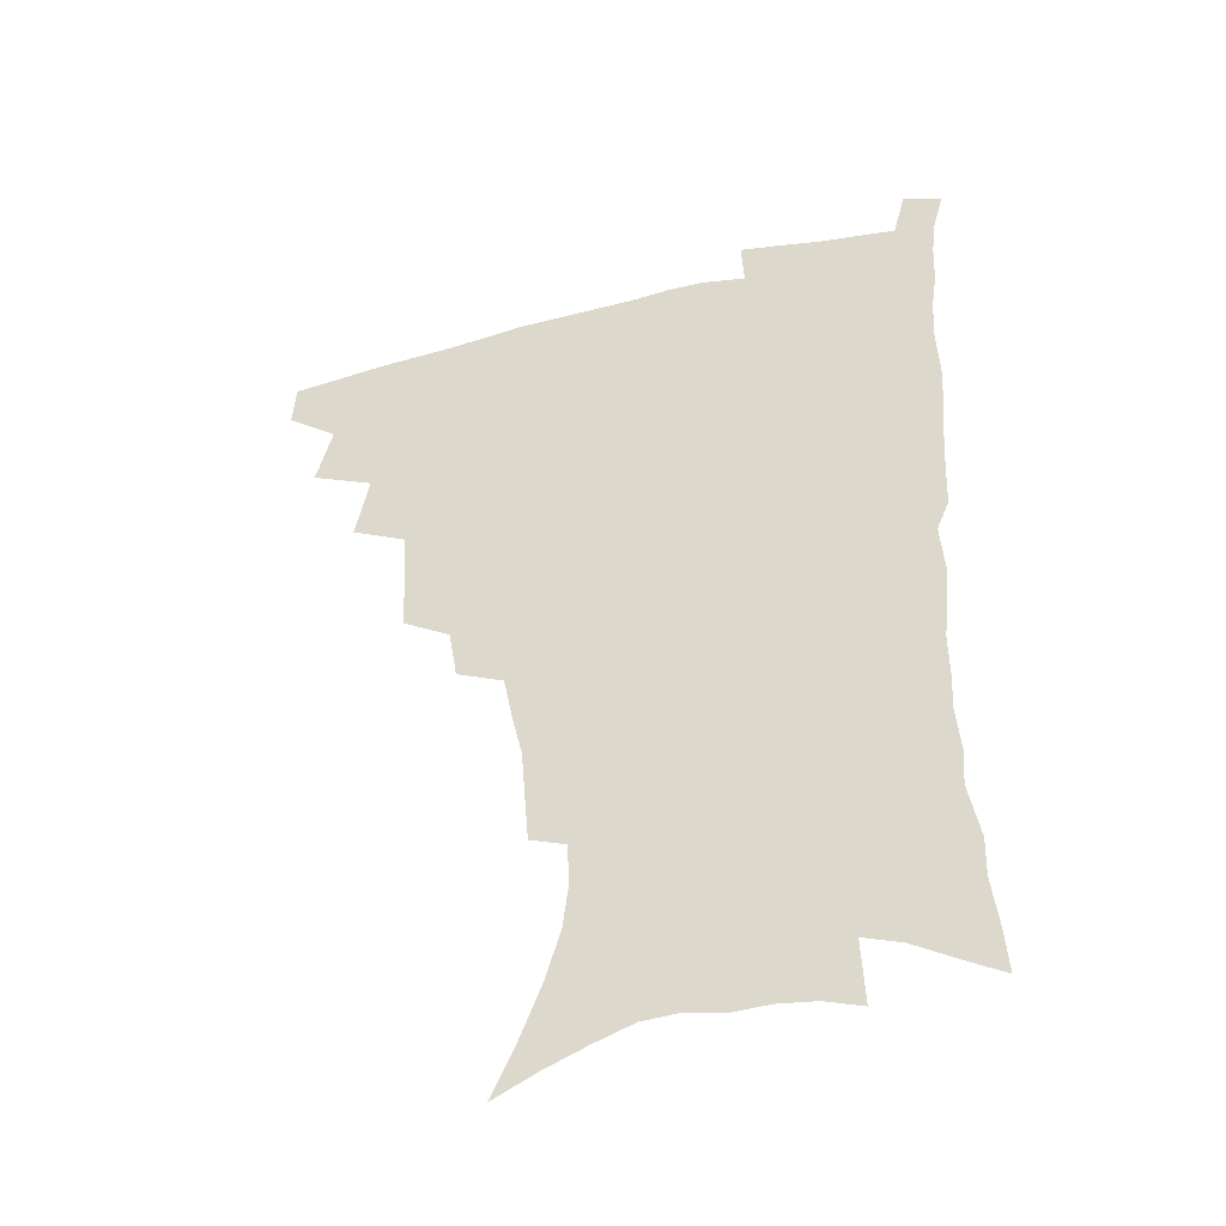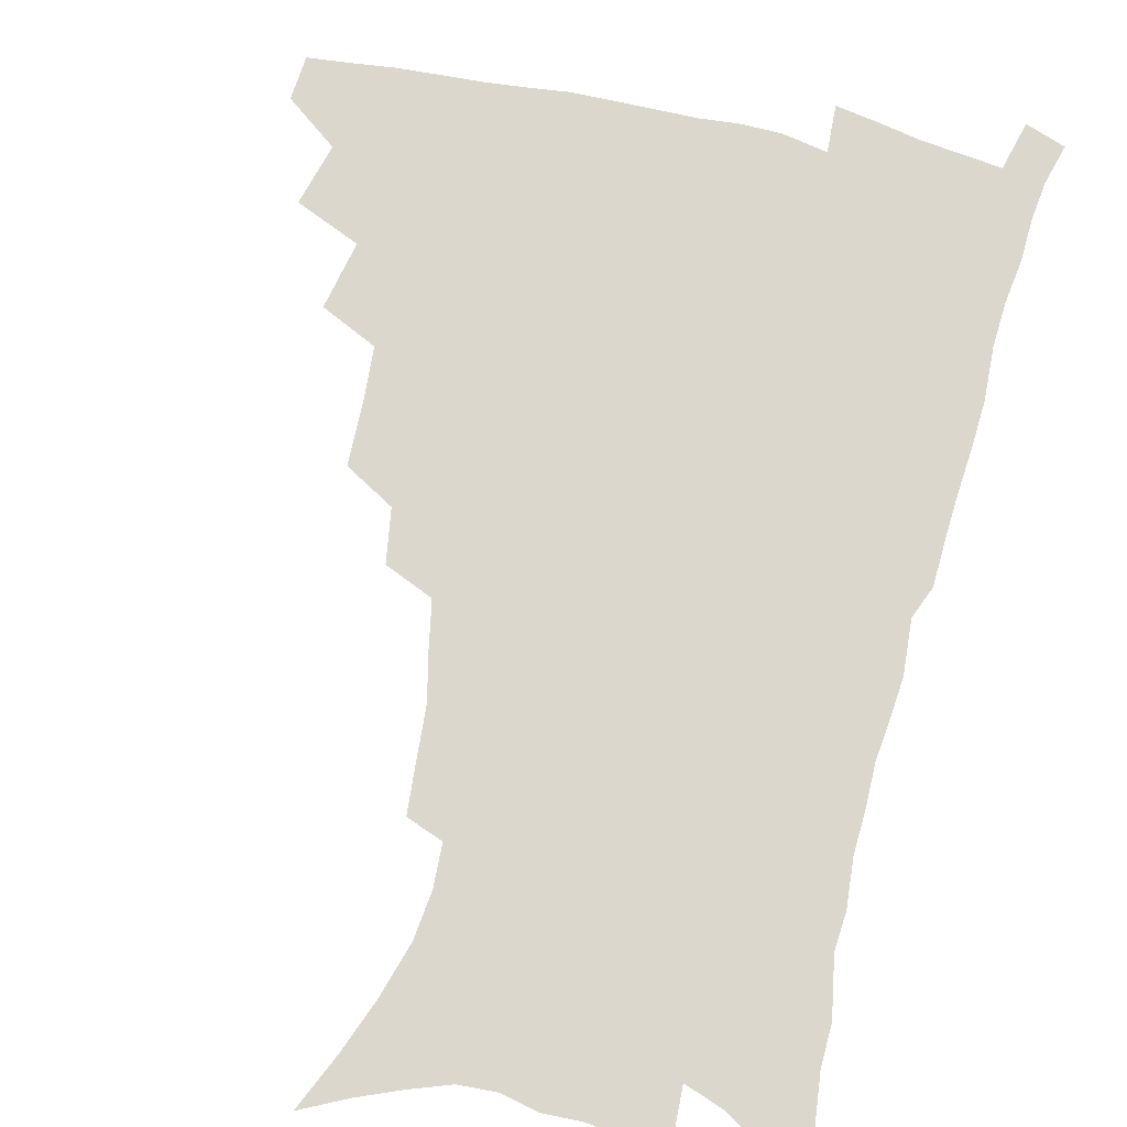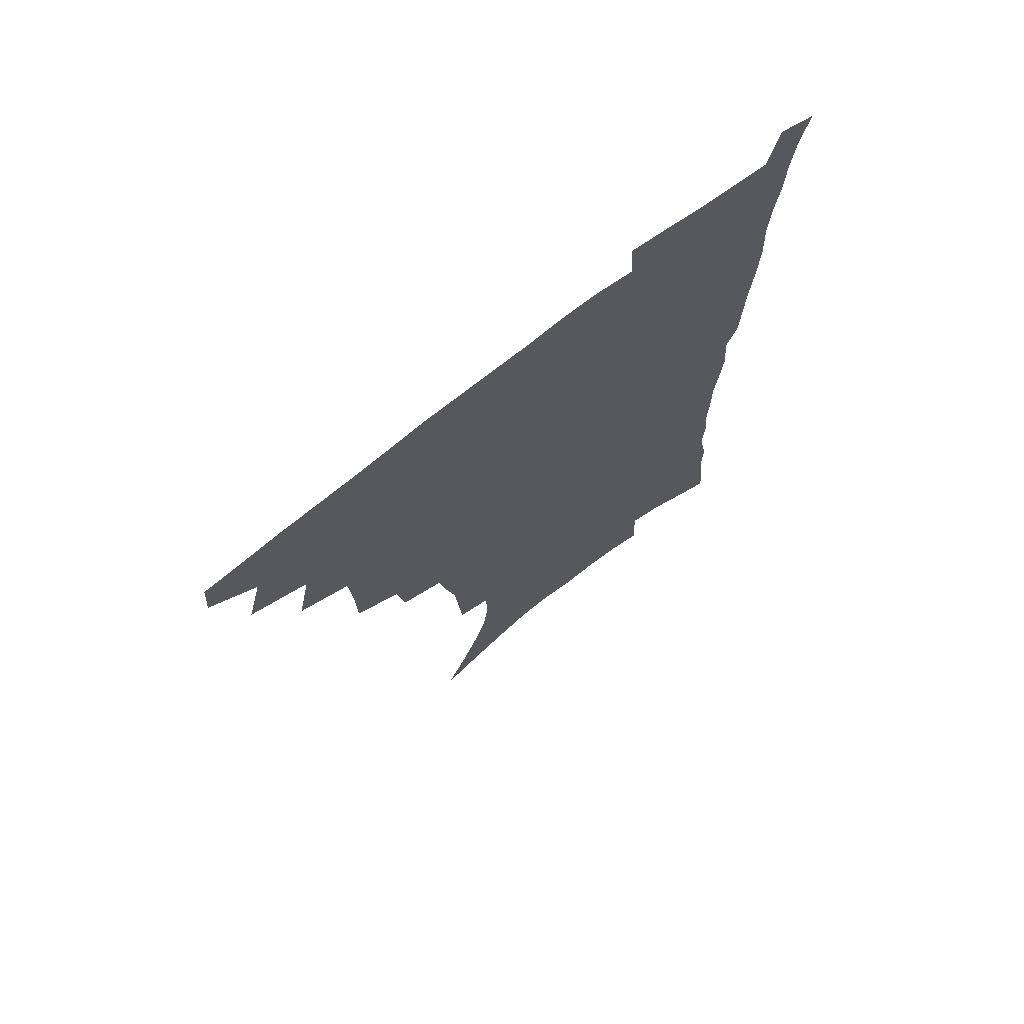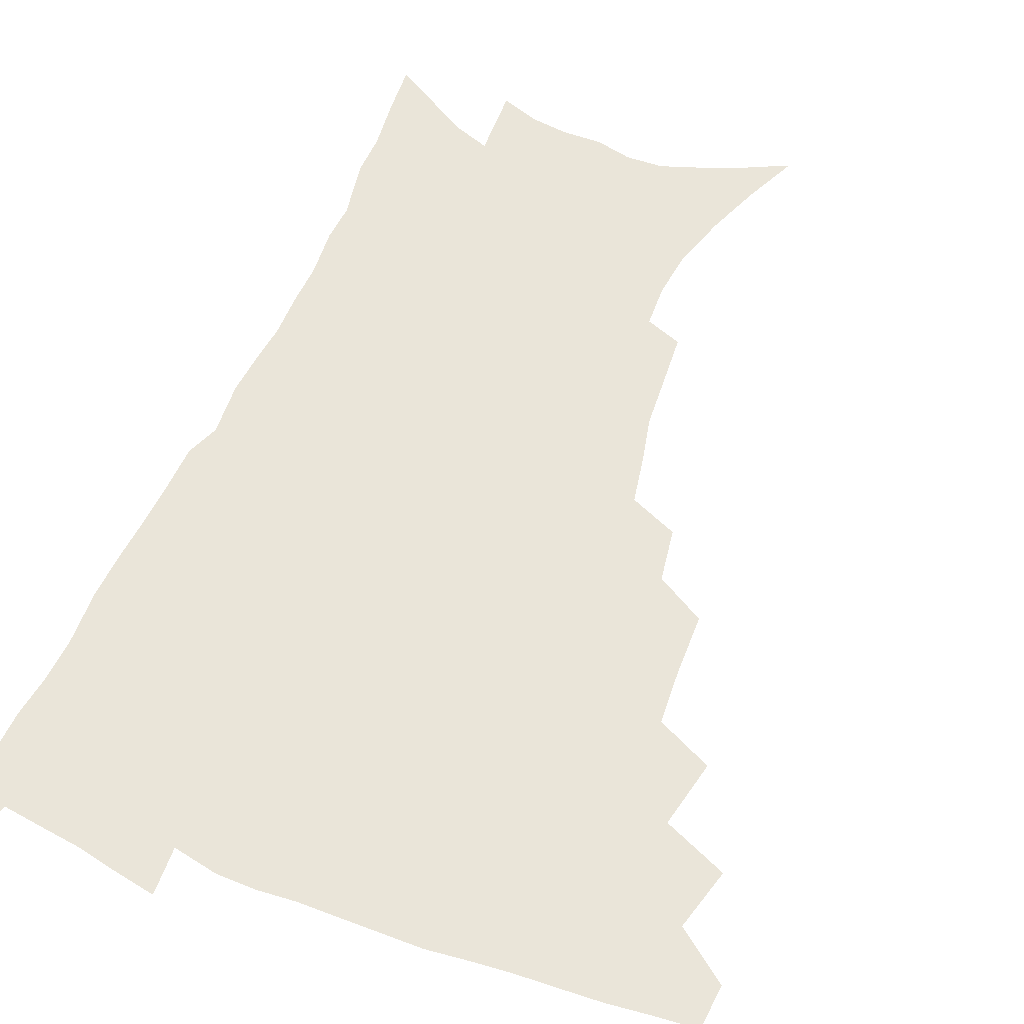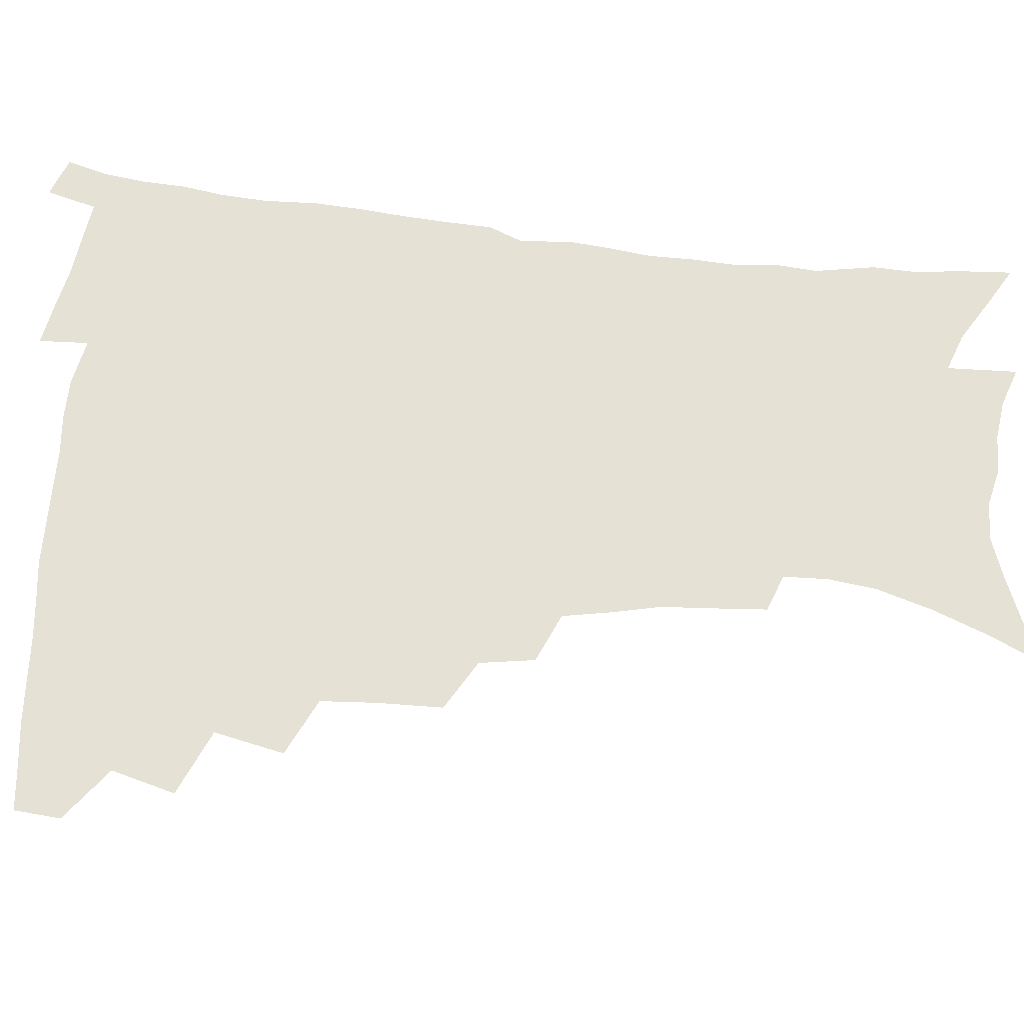
<metadata>
{"format":"obj","ext":"obj","renderer":"f3d","projection":"perspective","resolution":1024,"background":"white","views":[{"elev":-43.9,"azim":16.1,"up":"+Y"},{"elev":73.2,"azim":13.8,"up":"+Z"},{"elev":71.5,"azim":-38.2,"up":"+Y"},{"elev":57.8,"azim":-157.4,"up":"+Z"},{"elev":64.1,"azim":-83.9,"up":"+Z"}]}
</metadata>
<code>
v 465.7 474.6 0
v 466.9 490.7 0
v 478.4 438.5 0
v 484.2 460.7 0
v 484.3 476.6 0
v 482.4 492.3 0
v 496.3 404.3 0
v 501.3 428.7 0
v 500.4 445.8 0
v 501.6 463.2 0
v 499.6 478.4 0
v 497.6 494.2 0
v 518.4 352.9 0
v 517.7 375.2 0
v 516.3 394.9 0
v 519.6 418 0
v 517.6 432.8 0
v 517.5 449.5 0
v 516.4 464.7 0
v 514.9 479.6 0
v 513.1 495.2 0
v 539 323.6 0
v 535.9 342.8 0
v 535.3 365.5 0
v 534.9 386.6 0
v 535.2 406 0
v 534.1 420.6 0
v 533.8 436.6 0
v 532.8 451.5 0
v 531.5 466.2 0
v 529.8 481.1 0
v 528.2 496.1 0
v 566.3 245.9 0
v 564.9 263.5 0
v 563.4 282.8 0
v 559.8 298.1 0
v 556.3 316.3 0
v 553.8 337 0
v 551.7 355.2 0
v 549.7 371.9 0
v 548.4 387.9 0
v 548.9 406.9 0
v 549.4 424.2 0
v 549 439.2 0
v 547.7 453.3 0
v 546.1 467.7 0
v 544.5 482.5 0
v 542.8 497.7 0
v 556.2 150.6 0
v 564.9 170.1 0
v 572.3 189.3 0
v 578.1 208.9 0
v 580.1 225.8 0
v 579.3 241.2 0
v 578.4 260.5 0
v 576.5 276.9 0
v 574.1 292.8 0
v 571.6 309.7 0
v 569 326.6 0
v 567.4 345.3 0
v 565.6 361.7 0
v 565.3 379.9 0
v 564.7 396.1 0
v 564.3 411.9 0
v 563.9 426.8 0
v 563.2 440.7 0
v 562.9 454.7 0
v 561.2 468.6 0
v 559.2 483.7 0
v 557.2 499.4 0
v 572.2 158.5 0
v 580.7 178.9 0
v 587.6 200.5 0
v 590.1 217.7 0
v 591.2 235.7 0
v 589.9 250.4 0
v 589.2 269.1 0
v 587.8 286.7 0
v 585.8 302.6 0
v 583.8 318.7 0
v 581.8 334.4 0
v 580.2 350.8 0
v 579.3 367.6 0
v 578.5 383.3 0
v 578.4 399.9 0
v 578.1 414.7 0
v 577.5 428.3 0
v 577.3 442.2 0
v 576.9 455.6 0
v 575.5 469.4 0
v 573.8 484.2 0
v 572 499.7 0
v 586.9 164.6 0
v 594 184.6 0
v 599.9 207.3 0
v 601.6 225.6 0
v 601.6 242 0
v 600.8 258.4 0
v 599.7 274.2 0
v 598.3 290.9 0
v 596.9 308.3 0
v 595.2 322.7 0
v 594 339.5 0
v 592.7 354.4 0
v 592.1 370.9 0
v 591.4 385.8 0
v 591.3 401.5 0
v 591.2 416.2 0
v 591.1 430.3 0
v 590.7 443.1 0
v 590.2 456.4 0
v 589.6 470 0
v 588.5 484.2 0
v 586.5 500.1 0
v 601.7 170 0
v 608.3 192.6 0
v 611.3 212.3 0
v 611.9 228.7 0
v 611.7 244.6 0
v 611 260.2 0
v 610.4 279.7 0
v 609.1 294.9 0
v 607.8 310 0
v 606.8 327.4 0
v 605.7 341.2 0
v 604.7 355.9 0
v 604.3 372.1 0
v 604.2 388 0
v 604.1 402.9 0
v 604.3 417.4 0
v 604 430.1 0
v 603.9 443.5 0
v 603.9 457 0
v 603.5 470.3 0
v 602.9 484 0
v 600.9 500.3 0
v 615.1 170.7 0
v 620 194.4 0
v 621.9 213.9 0
v 622.6 232.5 0
v 622 246.7 0
v 621.6 265.4 0
v 620.8 281 0
v 619.9 296.9 0
v 619 313.3 0
v 618.1 328.3 0
v 617.4 343.7 0
v 616.9 358.8 0
v 616.7 374.9 0
v 616.5 388.8 0
v 616.4 401.9 0
v 617 418.4 0
v 617.2 430.9 0
v 617.5 444.4 0
v 617.4 457.5 0
v 616.9 471 0
v 616.7 484.5 0
v 614.9 501.6 0
v 628.3 167.8 0
v 631.6 194.4 0
v 632.8 215.8 0
v 633 233.6 0
v 632.7 249.7 0
v 632.3 264.2 0
v 631.5 280.4 0
v 630.7 296.4 0
v 629.9 313.3 0
v 629.4 330 0
v 629 344.1 0
v 628.7 359.7 0
v 628.7 374.5 0
v 628.7 389.5 0
v 629 403.5 0
v 629.3 417.7 0
v 629.9 430.2 0
v 630.6 445.1 0
v 630.9 457.6 0
v 631.1 470.8 0
v 630.7 485 0
v 629.2 501.5 0
v 642.3 168.3 0
v 643.5 194.5 0
v 643.9 212.2 0
v 643.5 232.6 0
v 643.3 248.9 0
v 642.9 264 0
v 642.1 280.9 0
v 641.5 296.8 0
v 641.2 311.9 0
v 640.6 329.1 0
v 640.6 343.1 0
v 640.4 359.2 0
v 640.8 373.3 0
v 640.8 388.8 0
v 641.2 402.7 0
v 641.5 417.2 0
v 642.7 429.3 0
v 643.3 443.9 0
v 644.1 457.2 0
v 644.7 470.4 0
v 645.4 484 0
v 645.7 498.4 0
v 644.8 515.9 0
v 656.1 166.7 0
v 655.6 191.8 0
v 655.1 211.6 0
v 655.6 226 0
v 654 247.6 0
v 653.4 264.4 0
v 652.7 280.6 0
v 652.2 297 0
v 652.3 310.3 0
v 651.8 327.4 0
v 652.3 341.4 0
v 653 355.2 0
v 652.8 371.5 0
v 653 386.8 0
v 653.6 400.8 0
v 654.2 414.9 0
v 655.3 428.5 0
v 656 443.6 0
v 657.2 456.4 0
v 658.2 469.6 0
v 659.3 483.1 0
v 660 497.1 0
v 659.7 513.2 0
v 669.6 162.1 0
v 668.6 186.7 0
v 667.2 207 0
v 666.5 225.1 0
v 665.2 244.4 0
v 664.1 262.4 0
v 663.2 279.7 0
v 663 294.9 0
v 663.2 309.2 0
v 663.1 324.9 0
v 664.4 337.8 0
v 664.7 353.1 0
v 665.1 368.2 0
v 665.2 384.1 0
v 666 398.5 0
v 666.2 414.1 0
v 668.3 426.6 0
v 669 441.3 0
v 670.4 454.9 0
v 671.7 468.3 0
v 673.1 481.9 0
v 674.3 495.3 0
v 675 510.2 0
v 682.2 182 0
v 679.8 202.3 0
v 677.7 222.6 0
v 677.4 238.4 0
v 676.7 255.3 0
v 676 272 0
v 675.2 288.8 0
v 674.9 304.6 0
v 675.8 318.5 0
v 677 332.2 0
v 677 348.5 0
v 677.5 364 0
v 678.5 378.7 0
v 679.4 393.7 0
v 681 407.9 0
v 681.4 423.5 0
v 682.9 437.8 0
v 683.5 453.3 0
v 685.1 467 0
v 686.5 480.6 0
v 688.1 494.3 0
v 689.4 508.5 0
v 697 173.2 0
v 693.7 194.4 0
v 692.6 211.8 0
v 690.1 231.5 0
v 689.5 247.6 0
v 688.8 264.2 0
v 688.7 279.7 0
v 687.9 296.4 0
v 688.9 310.6 0
v 689.9 325.2 0
v 689.8 341.9 0
v 690.4 357.7 0
v 692.4 371.6 0
v 694.3 386 0
v 695 402.1 0
v 694.6 419.6 0
v 696.8 433.6 0
v 698.2 448.8 0
v 698.9 464.3 0
v 700.4 478.6 0
v 702.1 492.7 0
v 703.8 506.7 0
v 708.3 524.5 0
v 711.4 165 0
v 710.1 182.3 0
v 708 200.6 0
v 708.4 215.4 0
v 704.5 236.4 0
v 705.5 250 0
v 704 267.4 0
v 704.6 282 0
v 704.5 298 0
v 706.1 312 0
v 707.4 327 0
v 705.9 346.4 0
v 710.6 358.1 0
v 711.2 374.7 0
v 712.1 391.2 0
v 713.4 407.5 0
v 714.2 424.1 0
v 713.2 443.4 0
v 714.1 459.7 0
v 716.2 474.5 0
v 716.9 490.4 0
v 718.7 504.8 0
v 722.6 519.4 0
f 4 5 1
f 1 5 2
f 5 6 2
f 8 9 3
f 3 9 4
f 9 10 4
f 4 10 5
f 10 11 5
f 5 11 6
f 11 12 6
f 15 16 7
f 7 16 8
f 16 17 8
f 8 17 9
f 17 18 9
f 9 18 10
f 18 19 10
f 10 19 11
f 19 20 11
f 11 20 12
f 20 21 12
f 23 24 13
f 13 24 14
f 24 25 14
f 14 25 15
f 25 26 15
f 15 26 16
f 26 27 16
f 16 27 17
f 27 28 17
f 17 28 18
f 28 29 18
f 18 29 19
f 29 30 19
f 19 30 20
f 30 31 20
f 20 31 21
f 31 32 21
f 37 38 22
f 22 38 23
f 38 39 23
f 23 39 24
f 39 40 24
f 24 40 25
f 40 41 25
f 25 41 26
f 41 42 26
f 26 42 27
f 42 43 27
f 27 43 28
f 43 44 28
f 28 44 29
f 44 45 29
f 29 45 30
f 45 46 30
f 30 46 31
f 46 47 31
f 31 47 32
f 47 48 32
f 54 55 33
f 33 55 34
f 55 56 34
f 34 56 35
f 56 57 35
f 35 57 36
f 57 58 36
f 36 58 37
f 58 59 37
f 37 59 38
f 59 60 38
f 38 60 39
f 60 61 39
f 39 61 40
f 61 62 40
f 40 62 41
f 62 63 41
f 41 63 42
f 63 64 42
f 42 64 43
f 64 65 43
f 43 65 44
f 65 66 44
f 44 66 45
f 66 67 45
f 45 67 46
f 67 68 46
f 46 68 47
f 68 69 47
f 47 69 48
f 69 70 48
f 49 71 50
f 71 72 50
f 50 72 51
f 72 73 51
f 51 73 52
f 73 74 52
f 52 74 53
f 74 75 53
f 53 75 54
f 75 76 54
f 54 76 55
f 76 77 55
f 55 77 56
f 77 78 56
f 56 78 57
f 78 79 57
f 57 79 58
f 79 80 58
f 58 80 59
f 80 81 59
f 59 81 60
f 81 82 60
f 60 82 61
f 82 83 61
f 61 83 62
f 83 84 62
f 62 84 63
f 84 85 63
f 63 85 64
f 85 86 64
f 64 86 65
f 86 87 65
f 65 87 66
f 87 88 66
f 66 88 67
f 88 89 67
f 67 89 68
f 89 90 68
f 68 90 69
f 90 91 69
f 69 91 70
f 91 92 70
f 71 93 72
f 93 94 72
f 72 94 73
f 94 95 73
f 73 95 74
f 95 96 74
f 74 96 75
f 96 97 75
f 75 97 76
f 97 98 76
f 76 98 77
f 98 99 77
f 77 99 78
f 99 100 78
f 78 100 79
f 100 101 79
f 79 101 80
f 101 102 80
f 80 102 81
f 102 103 81
f 81 103 82
f 103 104 82
f 82 104 83
f 104 105 83
f 83 105 84
f 105 106 84
f 84 106 85
f 106 107 85
f 85 107 86
f 107 108 86
f 86 108 87
f 108 109 87
f 87 109 88
f 109 110 88
f 88 110 89
f 110 111 89
f 89 111 90
f 111 112 90
f 90 112 91
f 112 113 91
f 91 113 92
f 113 114 92
f 93 115 94
f 115 116 94
f 94 116 95
f 116 117 95
f 95 117 96
f 117 118 96
f 96 118 97
f 118 119 97
f 97 119 98
f 119 120 98
f 98 120 99
f 120 121 99
f 99 121 100
f 121 122 100
f 100 122 101
f 122 123 101
f 101 123 102
f 123 124 102
f 102 124 103
f 124 125 103
f 103 125 104
f 125 126 104
f 104 126 105
f 126 127 105
f 105 127 106
f 127 128 106
f 106 128 107
f 128 129 107
f 107 129 108
f 129 130 108
f 108 130 109
f 130 131 109
f 109 131 110
f 131 132 110
f 110 132 111
f 132 133 111
f 111 133 112
f 133 134 112
f 112 134 113
f 134 135 113
f 113 135 114
f 135 136 114
f 115 137 116
f 137 138 116
f 116 138 117
f 138 139 117
f 117 139 118
f 139 140 118
f 118 140 119
f 140 141 119
f 119 141 120
f 141 142 120
f 120 142 121
f 142 143 121
f 121 143 122
f 143 144 122
f 122 144 123
f 144 145 123
f 123 145 124
f 145 146 124
f 124 146 125
f 146 147 125
f 125 147 126
f 147 148 126
f 126 148 127
f 148 149 127
f 127 149 128
f 149 150 128
f 128 150 129
f 150 151 129
f 129 151 130
f 151 152 130
f 130 152 131
f 152 153 131
f 131 153 132
f 153 154 132
f 132 154 133
f 154 155 133
f 133 155 134
f 155 156 134
f 134 156 135
f 156 157 135
f 135 157 136
f 157 158 136
f 137 159 138
f 159 160 138
f 138 160 139
f 160 161 139
f 139 161 140
f 161 162 140
f 140 162 141
f 162 163 141
f 141 163 142
f 163 164 142
f 142 164 143
f 164 165 143
f 143 165 144
f 165 166 144
f 144 166 145
f 166 167 145
f 145 167 146
f 167 168 146
f 146 168 147
f 168 169 147
f 147 169 148
f 169 170 148
f 148 170 149
f 170 171 149
f 149 171 150
f 171 172 150
f 150 172 151
f 172 173 151
f 151 173 152
f 173 174 152
f 152 174 153
f 174 175 153
f 153 175 154
f 175 176 154
f 154 176 155
f 176 177 155
f 155 177 156
f 177 178 156
f 156 178 157
f 178 179 157
f 157 179 158
f 179 180 158
f 159 181 160
f 181 182 160
f 160 182 161
f 182 183 161
f 161 183 162
f 183 184 162
f 162 184 163
f 184 185 163
f 163 185 164
f 185 186 164
f 164 186 165
f 186 187 165
f 165 187 166
f 187 188 166
f 166 188 167
f 188 189 167
f 167 189 168
f 189 190 168
f 168 190 169
f 190 191 169
f 169 191 170
f 191 192 170
f 170 192 171
f 192 193 171
f 171 193 172
f 193 194 172
f 172 194 173
f 194 195 173
f 173 195 174
f 195 196 174
f 174 196 175
f 196 197 175
f 175 197 176
f 197 198 176
f 176 198 177
f 198 199 177
f 177 199 178
f 199 200 178
f 178 200 179
f 200 201 179
f 179 201 180
f 201 202 180
f 181 204 182
f 204 205 182
f 182 205 183
f 205 206 183
f 183 206 184
f 206 207 184
f 184 207 185
f 207 208 185
f 185 208 186
f 208 209 186
f 186 209 187
f 209 210 187
f 187 210 188
f 210 211 188
f 188 211 189
f 211 212 189
f 189 212 190
f 212 213 190
f 190 213 191
f 213 214 191
f 191 214 192
f 214 215 192
f 192 215 193
f 215 216 193
f 193 216 194
f 216 217 194
f 194 217 195
f 217 218 195
f 195 218 196
f 218 219 196
f 196 219 197
f 219 220 197
f 197 220 198
f 220 221 198
f 198 221 199
f 221 222 199
f 199 222 200
f 222 223 200
f 200 223 201
f 223 224 201
f 201 224 202
f 224 225 202
f 202 225 203
f 225 226 203
f 204 227 205
f 227 228 205
f 205 228 206
f 228 229 206
f 206 229 207
f 229 230 207
f 207 230 208
f 230 231 208
f 208 231 209
f 231 232 209
f 209 232 210
f 232 233 210
f 210 233 211
f 233 234 211
f 211 234 212
f 234 235 212
f 212 235 213
f 235 236 213
f 213 236 214
f 236 237 214
f 214 237 215
f 237 238 215
f 215 238 216
f 238 239 216
f 216 239 217
f 239 240 217
f 217 240 218
f 240 241 218
f 218 241 219
f 241 242 219
f 219 242 220
f 242 243 220
f 220 243 221
f 243 244 221
f 221 244 222
f 244 245 222
f 222 245 223
f 245 246 223
f 223 246 224
f 246 247 224
f 224 247 225
f 247 248 225
f 225 248 226
f 248 249 226
f 228 250 229
f 250 251 229
f 229 251 230
f 251 252 230
f 230 252 231
f 252 253 231
f 231 253 232
f 253 254 232
f 232 254 233
f 254 255 233
f 233 255 234
f 255 256 234
f 234 256 235
f 256 257 235
f 235 257 236
f 257 258 236
f 236 258 237
f 258 259 237
f 237 259 238
f 259 260 238
f 238 260 239
f 260 261 239
f 239 261 240
f 261 262 240
f 240 262 241
f 262 263 241
f 241 263 242
f 263 264 242
f 242 264 243
f 264 265 243
f 243 265 244
f 265 266 244
f 244 266 245
f 266 267 245
f 245 267 246
f 267 268 246
f 246 268 247
f 268 269 247
f 247 269 248
f 269 270 248
f 248 270 249
f 270 271 249
f 250 272 251
f 272 273 251
f 251 273 252
f 273 274 252
f 252 274 253
f 274 275 253
f 253 275 254
f 275 276 254
f 254 276 255
f 276 277 255
f 255 277 256
f 277 278 256
f 256 278 257
f 278 279 257
f 257 279 258
f 279 280 258
f 258 280 259
f 280 281 259
f 259 281 260
f 281 282 260
f 260 282 261
f 282 283 261
f 261 283 262
f 283 284 262
f 262 284 263
f 284 285 263
f 263 285 264
f 285 286 264
f 264 286 265
f 286 287 265
f 265 287 266
f 287 288 266
f 266 288 267
f 288 289 267
f 267 289 268
f 289 290 268
f 268 290 269
f 290 291 269
f 269 291 270
f 291 292 270
f 270 292 271
f 292 293 271
f 272 295 273
f 295 296 273
f 273 296 274
f 296 297 274
f 274 297 275
f 297 298 275
f 275 298 276
f 298 299 276
f 276 299 277
f 299 300 277
f 277 300 278
f 300 301 278
f 278 301 279
f 301 302 279
f 279 302 280
f 302 303 280
f 280 303 281
f 303 304 281
f 281 304 282
f 304 305 282
f 282 305 283
f 305 306 283
f 283 306 284
f 306 307 284
f 284 307 285
f 307 308 285
f 285 308 286
f 308 309 286
f 286 309 287
f 309 310 287
f 287 310 288
f 310 311 288
f 288 311 289
f 311 312 289
f 289 312 290
f 312 313 290
f 290 313 291
f 313 314 291
f 291 314 292
f 314 315 292
f 292 315 293
f 315 316 293
f 293 316 294
f 316 317 294

</code>
